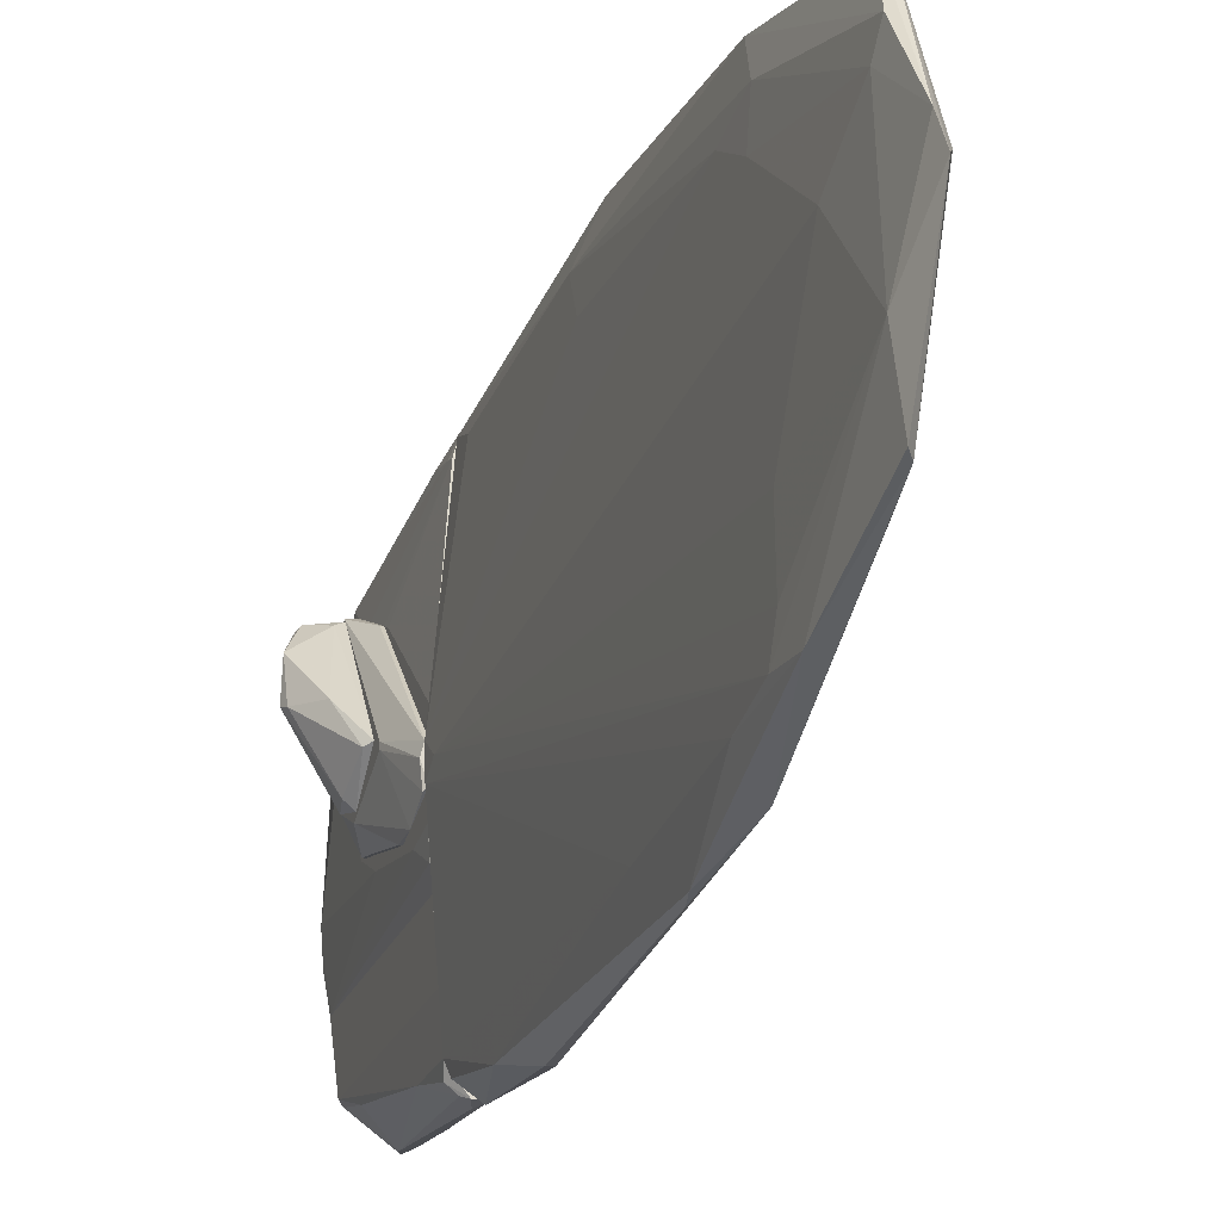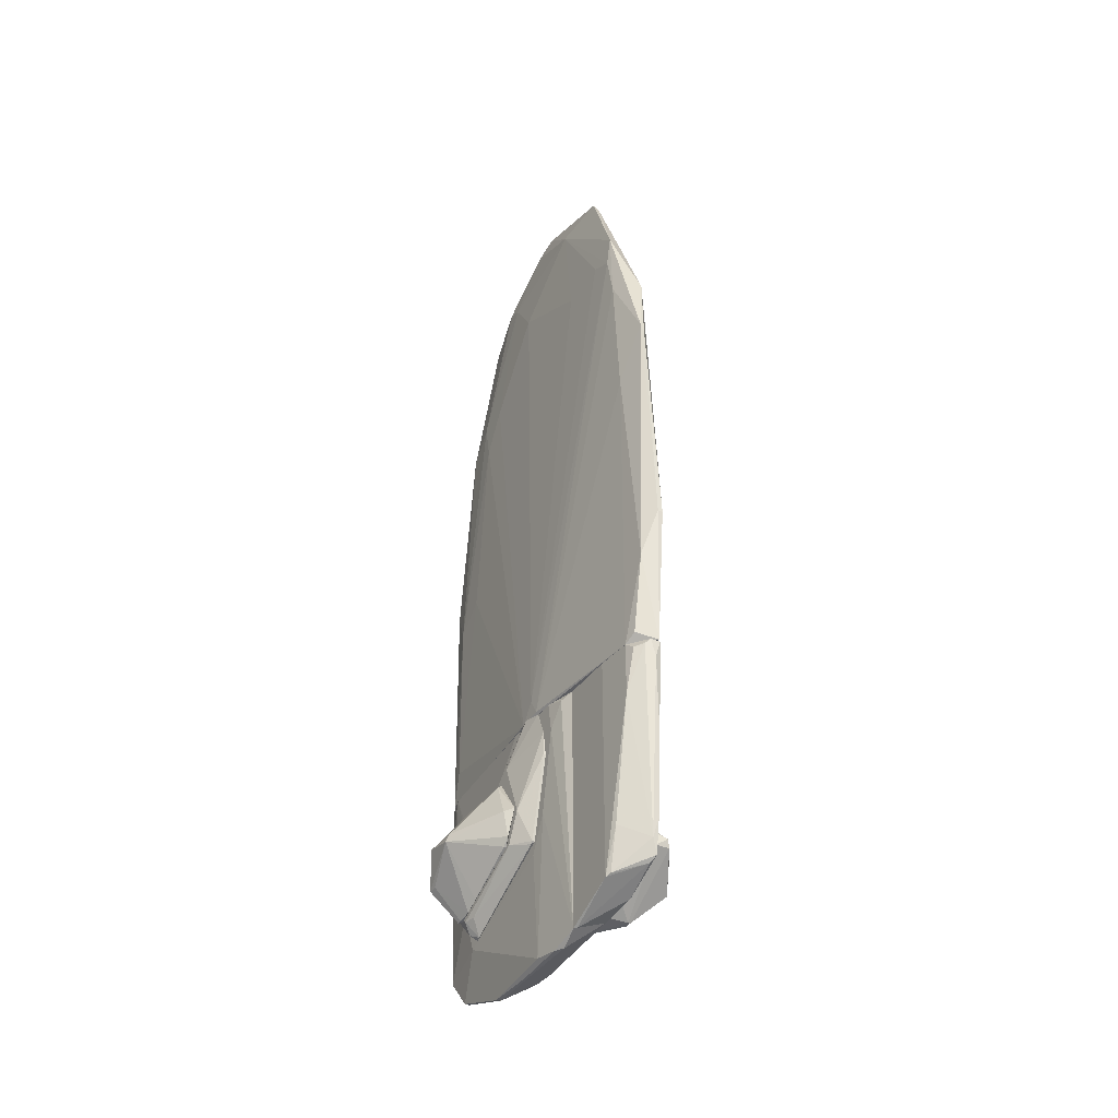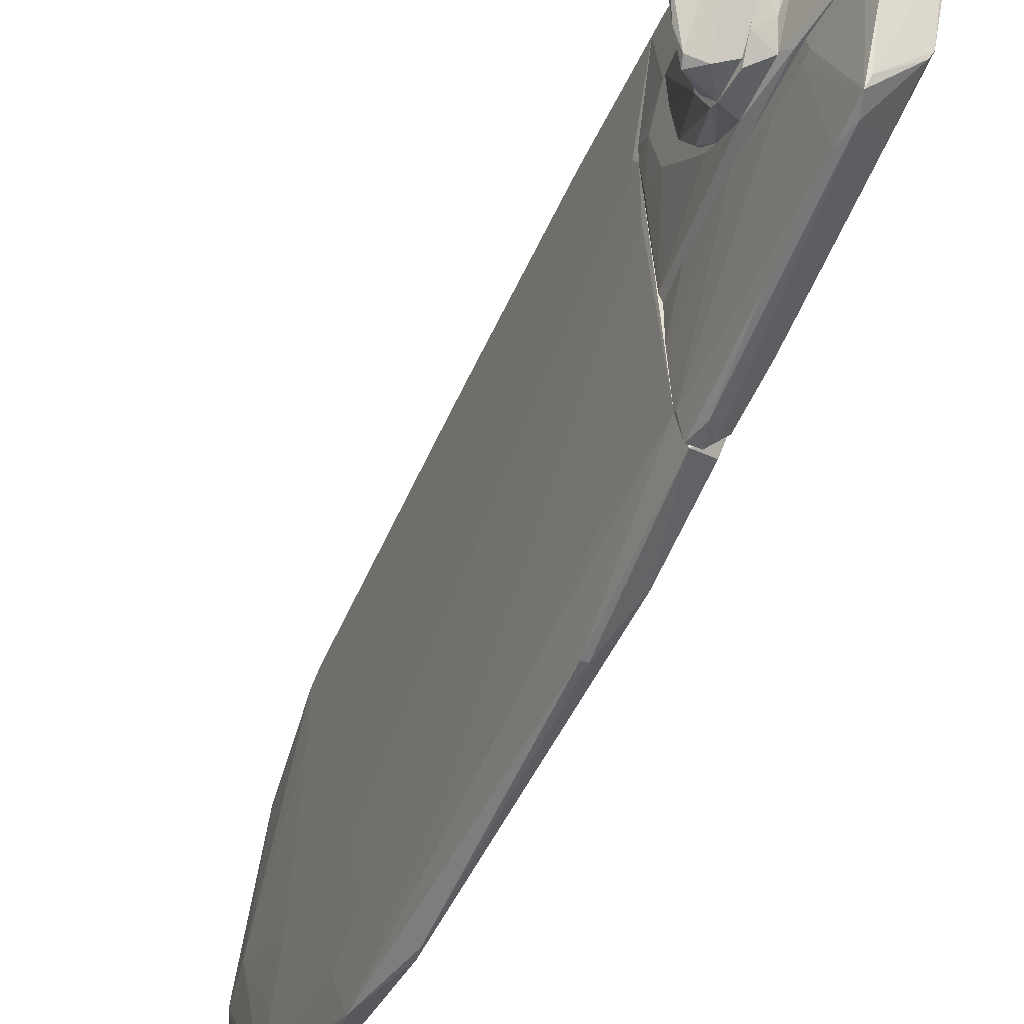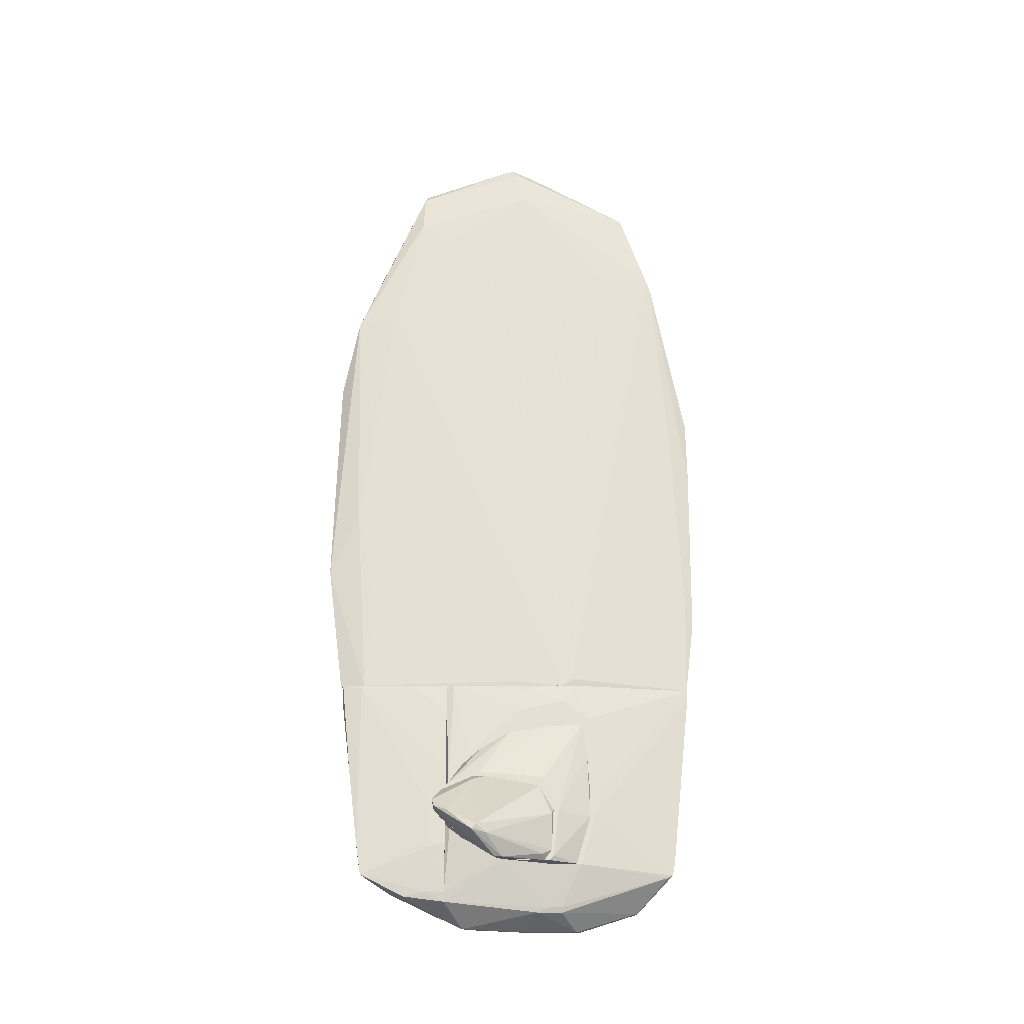
<metadata>
{"format":"obj","ext":"obj","renderer":"f3d","projection":"perspective","resolution":1024,"background":"white","views":[{"elev":-22.3,"azim":163.1,"up":"+Z"},{"elev":-36.7,"azim":150.2,"up":"+Y"},{"elev":-50.6,"azim":-23.9,"up":"+Z"},{"elev":-23.7,"azim":-93.2,"up":"+Y"}]}
</metadata>
<code>
o convex_0
v 0.05545 1.535 -2.326
v -0.06092 1.069 2.361
v -0.09007 1.913 2.186
v -0.323 -2.745 0.6137
v 0.3175 -2.745 0.06046
v -0.002733 5.204 0.002391
v -0.1774 -2.745 -1.89
v 0.1428 -2.744 2.098
v 0.1428 3.893 0.3805
v -0.1192 3.923 -0.929
v -0.1774 3.34 1.866
v 0.1719 3.166 -1.715
v 0.1719 -2.745 -1.919
v -0.1774 -2.745 2.215
v 0.1137 2.874 1.603
v -0.1483 0.7201 -1.86
v -0.002733 4.65 -1.249
v -0.03182 4.301 1.574
v -0.06092 -1.171 -2.385
v -0.06092 2.524 -2.122
v 0.1428 -0.2688 2.04
v -0.1192 4.65 0.1771
v 0.1137 4.68 -0.5504
v 0.1428 -1.725 -2.239
v 0.05545 4.593 1.05
v -0.1483 3.66 -0.4338
v 0.05545 2.612 2.011
v 0.3175 -2.715 -0.2304
v 0.05545 0.1685 2.332
v -0.09007 -2.744 -2.181
v -0.1483 2.146 -1.424
v -0.1774 0.6913 2.128
v 0.1719 0.9831 -1.948
v 0.1428 2.38 1.458
v 0.1428 3.573 -1.744
v -0.323 -2.598 0.7299
v -0.1483 -1.841 2.332
v 0.1719 3.281 -0.8124
v -0.09007 4.33 1.546
v -0.09007 4.155 -1.278
v 0.1719 -2.366 1.953
v -0.1774 3.34 1.283
v 0.05545 4.738 -1.22
v -0.1483 -0.3559 -2.035
v -0.06092 5.087 0.08973
v 0.0846 1.681 -2.297
v 0.3175 -2.511 -0.1137
v -0.1774 2.175 -0.7251
v -0.2938 -2.686 0.03166
v 0.0846 -2.628 2.186
v -0.1192 0.2836 2.36
v -0.1774 -1.55 2.244
v -0.1774 3.166 1.924
v 0.1719 -0.007351 1.633
v -0.1192 2.7 -1.628
v -0.002733 -1.171 -2.384
v 0.02636 5.087 0.2932
v 0.1719 2.612 -1.831
v -0.323 -2.657 0.7591
v 0.1428 -2.657 -2.064
v 0.0846 4.476 0.8172
v -0.1774 -1.725 -1.802
v 0.1428 2.874 1.167
v 0.1719 3.311 -1.424
f 38 47 64
f 5 4 7
f 5 7 13
f 4 5 14
f 5 8 14
f 1 19 20
f 22 10 26
f 3 2 27
f 21 15 27
f 15 25 27
f 25 18 27
f 5 13 28
f 8 21 29
f 27 2 29
f 21 27 29
f 13 7 30
f 7 19 30
f 26 10 31
f 13 24 33
f 28 13 33
f 15 21 34
f 20 17 35
f 23 12 35
f 23 9 38
f 11 18 39
f 22 11 39
f 17 20 40
f 10 22 40
f 8 5 41
f 21 8 41
f 11 22 42
f 22 26 42
f 26 36 42
f 36 11 42
f 17 6 43
f 6 23 43
f 35 17 43
f 23 35 43
f 19 7 44
f 16 20 44
f 20 19 44
f 6 17 45
f 22 39 45
f 39 6 45
f 17 40 45
f 40 22 45
f 1 20 46
f 33 24 46
f 20 35 46
f 5 28 47
f 28 12 47
f 38 9 47
f 31 4 48
f 26 31 48
f 4 36 48
f 36 26 48
f 7 4 49
f 4 31 49
f 31 16 49
f 14 8 50
f 8 29 50
f 37 14 50
f 29 37 50
f 29 2 51
f 37 29 51
f 37 51 52
f 14 37 52
f 51 32 52
f 2 3 53
f 18 11 53
f 3 27 53
f 27 18 53
f 51 2 53
f 32 51 53
f 5 34 54
f 34 21 54
f 41 5 54
f 21 41 54
f 20 16 55
f 16 31 55
f 31 10 55
f 40 20 55
f 10 40 55
f 19 1 56
f 30 19 56
f 24 30 56
f 1 46 56
f 46 24 56
f 23 6 57
f 18 25 57
f 39 18 57
f 6 39 57
f 12 28 58
f 28 33 58
f 35 12 58
f 33 46 58
f 46 35 58
f 4 14 59
f 36 4 59
f 11 36 59
f 14 52 59
f 52 32 59
f 53 11 59
f 32 53 59
f 24 13 60
f 13 30 60
f 30 24 60
f 9 23 61
f 25 15 61
f 23 57 61
f 57 25 61
f 44 7 62
f 16 44 62
f 7 49 62
f 49 16 62
f 34 5 63
f 15 34 63
f 5 47 63
f 47 9 63
f 9 61 63
f 61 15 63
f 12 23 64
f 23 38 64
f 47 12 64
o convex_1
v -0.6725 -4.2 -0.8998
v -0.8471 -5.045 -0.2596
v -0.8181 -5.045 -0.2596
v -0.5851 -4.113 0.2936
v -1.138 -4.724 -0.4923
v -0.5559 -5.015 0.3517
v -0.5559 -4.521 -0.8998
v -0.5559 -3.997 -0.5213
v -0.9053 -4.463 -0.9871
v -0.6142 -4.463 0.439
v -0.5559 -4.986 -0.1722
v -0.6434 -4.055 -0.5213
v -0.6434 -4.957 0.3226
v -0.5559 -4.404 0.4681
v -0.8761 -4.375 -1.016
v -1.138 -4.783 -0.5504
v -0.5559 -4.2 -0.8998
v -1.08 -4.812 -0.3759
v -0.5559 -4.841 -0.4923
v -0.5851 -4.899 0.439
v -0.8471 -5.045 -0.1722
v -0.5851 -3.997 -0.3466
v -0.5559 -4.113 0.2936
v -0.7307 -4.463 -0.9871
v -0.9926 -4.521 -0.8417
v -0.6142 -5.015 -0.2015
f 83 75 90
f 70 71 72
f 67 66 73
f 68 69 74
f 71 70 75
f 72 65 76
f 70 72 78
f 68 74 78
f 76 65 79
f 73 66 80
f 65 72 81
f 72 71 81
f 79 65 81
f 74 69 82
f 69 80 82
f 67 71 83
f 71 75 83
f 77 70 84
f 70 78 84
f 78 74 84
f 74 82 84
f 82 77 84
f 66 67 85
f 67 70 85
f 70 77 85
f 80 66 85
f 77 82 85
f 82 80 85
f 69 68 86
f 76 69 86
f 72 76 86
f 68 78 87
f 78 72 87
f 86 68 87
f 72 86 87
f 71 67 88
f 67 73 88
f 73 79 88
f 81 71 88
f 79 81 88
f 69 76 89
f 79 73 89
f 76 79 89
f 73 80 89
f 80 69 89
f 70 67 90
f 75 70 90
f 67 83 90
o convex_2
v -0.3521 -3.589 -0.405
v -0.5559 -5.015 0.03165
v -0.5268 -5.015 0.03165
v -0.3813 -3.269 0.8468
v -0.3521 -5.015 0.7596
v -0.5559 -4.2 -0.9
v -0.3521 -4.579 -0.8124
v -0.5559 -4.404 0.5265
v -0.5559 -3.939 -0.4339
v -0.3521 -4.055 0.9343
v -0.5559 -4.637 -0.7542
v -0.3521 -4.957 -0.1427
v -0.5559 -4.957 0.4683
v -0.5559 -3.997 0.3518
v -0.3813 -3.385 -0.05543
v -0.3521 -4.084 -0.8124
v -0.3813 -4.433 0.9343
v -0.3521 -3.269 0.8468
v -0.5559 -4.812 -0.5214
v -0.5559 -4.113 -0.8417
v -0.5268 -4.462 -0.9
v -0.3521 -3.793 -0.6379
v -0.3813 -3.676 0.905
v -0.3813 -5.015 0.7596
v -0.4686 -4.986 -0.172
v -0.4104 -4.724 -0.6379
v -0.3813 -3.298 0.4392
v -0.3521 -3.385 -0.05543
v -0.5559 -5.015 0.4101
v -0.3521 -5.015 0.4392
v -0.3813 -3.589 -0.405
f 112 110 121
f 92 93 95
f 91 95 97
f 96 92 98
f 96 98 99
f 95 91 100
f 92 96 101
f 97 95 102
f 98 92 103
f 98 94 104
f 99 98 104
f 94 99 104
f 91 97 106
f 95 100 107
f 98 103 107
f 100 91 108
f 92 101 109
f 96 99 110
f 99 105 110
f 101 96 111
f 97 101 111
f 96 106 111
f 106 97 111
f 91 106 112
f 106 96 112
f 96 110 112
f 94 98 113
f 98 107 113
f 107 100 113
f 100 108 113
f 108 94 113
f 92 95 114
f 95 107 114
f 107 103 114
f 93 92 115
f 92 109 115
f 115 109 116
f 101 97 116
f 97 102 116
f 109 101 116
f 102 115 116
f 99 94 117
f 105 99 117
f 94 108 117
f 117 108 118
f 91 105 118
f 108 91 118
f 105 117 118
f 103 92 119
f 92 114 119
f 114 103 119
f 95 93 120
f 102 95 120
f 93 115 120
f 115 102 120
f 105 91 121
f 110 105 121
f 91 112 121
o convex_3
v -0.1483 -3.851 -2.035
v 0.201 -2.745 -0.8418
v 0.201 -2.745 -1.482
v 0.201 -5.598 -0.8418
v -0.2356 -3.094 -0.8419
v -0.2065 -5.335 -0.8419
v 0.1719 -5.277 -1.541
v -0.002755 -2.745 -2.152
v -0.1774 -5.132 -1.861
v -0.1774 -2.745 -1.89
v -0.2647 -4.695 -1.017
v 0.1428 -2.832 -2.035
v -0.2065 -2.745 -0.8419
v 0.201 -5.306 -1.482
v -0.1774 -5.394 -1.337
v -0.1192 -4.957 -1.89
v -0.2647 -3.793 -0.8419
v 0.1719 -3.356 -1.919
v -0.1192 -2.745 -2.152
v -0.1774 -5.452 -0.8419
v -0.1774 -4.753 -1.919
v 0.1719 -2.745 -1.919
v 0.1719 -4.782 -1.657
v -0.1774 -2.774 -1.919
v -0.2647 -4.753 -0.8419
v -0.2065 -5.335 -1.075
v 0.05543 -2.803 -2.123
v -0.06094 -2.949 -2.152
v -0.2065 -2.745 -1.25
v -0.2647 -4.316 -1.017
v 0.1719 -5.598 -0.8711
v -0.1483 -5.19 -1.773
v -0.2647 -4.782 -0.9875
f 147 127 154
f 124 123 125
f 123 124 129
f 123 129 131
f 126 123 134
f 123 131 134
f 124 125 135
f 128 130 137
f 125 123 138
f 123 126 138
f 124 135 139
f 131 129 140
f 125 127 141
f 130 132 142
f 137 130 142
f 129 124 143
f 133 129 143
f 124 139 143
f 139 133 143
f 135 128 144
f 128 137 144
f 139 135 144
f 137 139 144
f 140 122 145
f 131 140 145
f 142 132 145
f 122 142 145
f 127 125 146
f 125 138 146
f 138 132 146
f 130 136 147
f 141 127 147
f 136 141 147
f 129 133 148
f 133 139 148
f 139 137 148
f 122 140 149
f 140 129 149
f 142 122 149
f 137 142 149
f 129 148 149
f 148 137 149
f 126 134 150
f 134 131 150
f 138 126 150
f 131 145 150
f 145 138 150
f 132 138 151
f 138 145 151
f 145 132 151
f 135 125 152
f 125 141 152
f 141 136 152
f 130 128 153
f 128 135 153
f 136 130 153
f 135 152 153
f 152 136 153
f 132 130 154
f 127 146 154
f 146 132 154
f 130 147 154
o convex_4
v -0.1483 -3.676 2.128
v 0.1719 -5.743 0.1774
v 0.201 -5.743 0.1774
v 0.201 -2.745 -0.8418
v -0.3521 -4.578 -0.7832
v 0.1719 -2.745 1.953
v -0.323 -2.745 0.5847
v -0.1774 -5.102 1.953
v 0.2884 -5.015 1.225
v 0.201 -5.598 -0.8418
v -0.3521 -5.015 0.8175
v -0.2065 -2.745 -0.8415
v 0.2884 -2.745 -0.463
v 0.201 -5.161 1.866
v -0.1774 -2.745 2.215
v -0.1774 -5.452 -0.8415
v -0.1774 -5.569 0.5853
v 0.201 -5.51 1.546
v 0.2593 -5.685 -0.2011
v -0.3521 -3.182 0.934
v 0.2884 -3.968 1.283
v -0.3521 -3.647 -0.5503
v 0.1137 -2.774 2.157
v 0.2884 -2.745 0.2939
v -0.3521 -4.375 1.021
v 0.2884 -4.055 -0.3466
v 0.1428 -5.743 0.7885
v -0.3521 -4.957 -0.1428
v 0.1719 -5.714 -0.6087
v -0.3521 -3.094 0.06103
v 0.2884 -4.491 1.429
v -0.3521 -4.084 -0.8125
v -0.2356 -2.745 -0.7541
v 0.2593 -2.803 -0.6958
v -0.1774 -5.569 0.2942
v 0.1428 -5.51 1.546
v 0.1719 -5.132 1.895
v 0.201 -5.743 0.8175
v 0.2884 -3.094 -0.5213
v -0.1192 -2.89 2.215
v -0.323 -2.745 0.7882
v 0.2884 -4.462 -0.1428
v -0.2065 -5.51 0.5847
v -0.1774 -4.957 1.982
v -0.2939 -4.666 -0.8415
v 0.1719 -2.861 1.982
v 0.1428 -3.298 2.099
v -0.1774 -2.89 2.215
v -0.323 -2.803 0.1774
v -0.3521 -2.949 0.6141
v -0.1774 -5.132 1.895
v 0.2884 -3.851 1.225
v -0.2065 -5.335 -0.8415
v -0.1483 -4.957 1.982
v -0.2065 -5.51 0.4686
v -0.3521 -4.113 1.021
v 0.2302 -5.714 -0.492
f 183 164 211
f 160 158 161
f 168 162 172
f 163 168 172
f 163 172 173
f 159 165 174
f 163 167 175
f 159 174 176
f 160 169 177
f 158 160 178
f 167 158 178
f 175 167 178
f 165 162 179
f 174 165 179
f 167 163 180
f 173 164 180
f 156 157 181
f 165 159 182
f 157 156 183
f 170 164 183
f 176 174 184
f 168 163 185
f 175 160 185
f 163 175 185
f 159 176 186
f 186 176 187
f 161 158 187
f 158 166 187
f 176 184 187
f 166 186 187
f 164 158 188
f 158 167 188
f 156 181 189
f 181 171 189
f 183 156 189
f 170 183 189
f 172 162 190
f 171 181 190
f 162 168 191
f 157 173 192
f 173 172 192
f 181 157 192
f 172 190 192
f 190 181 192
f 167 180 193
f 180 164 193
f 164 188 193
f 188 167 193
f 177 169 194
f 160 161 195
f 169 160 195
f 174 169 195
f 163 173 196
f 180 163 196
f 173 180 196
f 189 171 197
f 179 162 198
f 158 164 199
f 166 158 199
f 159 186 199
f 186 166 199
f 160 177 200
f 185 160 200
f 168 185 200
f 191 168 201
f 177 194 201
f 194 191 201
f 168 200 201
f 200 177 201
f 169 179 202
f 155 194 202
f 194 169 202
f 198 155 202
f 179 198 202
f 161 187 203
f 187 184 203
f 184 174 204
f 195 161 204
f 174 195 204
f 161 203 204
f 203 184 204
f 162 165 205
f 190 162 205
f 171 190 205
f 165 197 205
f 197 171 205
f 160 175 206
f 178 160 206
f 175 178 206
f 164 170 207
f 182 159 207
f 170 182 207
f 199 164 207
f 159 199 207
f 162 191 208
f 194 155 208
f 191 194 208
f 155 198 208
f 198 162 208
f 165 182 209
f 182 170 209
f 170 189 209
f 197 165 209
f 189 197 209
f 169 174 210
f 179 169 210
f 174 179 210
f 173 157 211
f 164 173 211
f 157 183 211
o convex_5
v 0.2884 -4.316 -0.172
v 0.4049 -4.316 1.458
v 0.3467 -4.316 1.458
v 0.2884 -2.745 -0.2302
v 0.4631 -3.938 -0.08463
v 0.2884 -4.957 1.109
v 0.4631 -3.298 0.2356
v 0.4631 -4.782 1.08
v 0.2884 -3.967 1.283
v 0.3175 -2.745 0.06092
v 0.4631 -4.346 1.458
v 0.3175 -3.065 -0.4049
v 0.4631 -4.287 0.0901
v 0.3175 -4.957 1.021
v 0.2884 -4.55 1.429
v 0.2884 -3.356 -0.4049
v 0.4631 -4.608 1.342
v 0.3467 -2.745 -0.05545
v 0.3175 -4.316 -0.172
v 0.2884 -2.745 0.06092
v 0.4631 -3.298 0.1775
v 0.3175 -3.356 -0.4049
v 0.3175 -3.967 1.283
v 0.434 -4.782 0.934
v 0.3175 -4.346 -0.1428
v 0.3175 -2.774 -0.2592
v 0.3758 -4.899 1.138
v 0.3175 -4.666 1.371
f 217 238 239
f 215 212 217
f 216 218 219
f 214 213 220
f 215 217 220
f 213 214 222
f 219 218 222
f 218 221 222
f 216 219 224
f 217 212 225
f 214 220 226
f 220 217 226
f 222 214 226
f 212 215 227
f 215 223 227
f 219 222 228
f 221 218 229
f 215 221 229
f 216 224 230
f 212 227 230
f 215 220 231
f 221 215 231
f 220 221 231
f 218 216 232
f 216 223 232
f 229 218 232
f 223 216 233
f 227 223 233
f 216 230 233
f 230 227 233
f 220 213 234
f 221 220 234
f 222 221 234
f 213 222 234
f 224 219 235
f 219 225 235
f 225 212 236
f 230 224 236
f 212 230 236
f 224 235 236
f 235 225 236
f 223 215 237
f 215 229 237
f 232 223 237
f 229 232 237
f 225 219 238
f 217 225 238
f 219 228 238
f 238 228 239
f 226 217 239
f 222 226 239
f 228 222 239
o convex_6
v 0.4632 -3.443 0.2938
v 0.4632 -4.753 1.138
v 0.4923 -4.753 1.138
v 0.4923 -4.2 0.06078
v 0.9289 -4.026 1.05
v 0.4632 -4.317 1.429
v 0.9289 -4.084 0.7013
v 0.7834 -4.375 1.342
v 0.4632 -3.88 -0.02657
v 0.4923 -4.637 0.7884
v 0.5214 -3.502 0.2647
v 0.5505 -3.909 0.06078
v 0.4923 -4.55 1.371
v 0.4923 -4.288 0.1481
v 0.4632 -4.288 0.1481
v 0.8998 -3.997 0.6723
v 0.5505 -4.258 1.371
v 0.696 -3.706 0.6432
v 0.7542 -4.317 1.371
v 0.4923 -4.724 0.9631
v 0.7834 -4.375 1.225
v 0.4923 -4.753 1.196
f 247 252 261
f 240 241 245
f 246 244 247
f 241 240 248
f 248 240 250
f 248 250 251
f 246 243 251
f 243 248 251
f 245 241 252
f 243 246 253
f 246 249 253
f 253 249 254
f 241 248 254
f 248 243 254
f 243 253 254
f 244 246 255
f 251 250 255
f 246 251 255
f 240 245 256
f 250 240 257
f 244 255 257
f 255 250 257
f 240 256 257
f 256 244 257
f 247 244 258
f 245 252 258
f 252 247 258
f 244 256 258
f 256 245 258
f 242 241 259
f 249 246 259
f 254 249 259
f 241 254 259
f 246 247 260
f 247 242 260
f 242 259 260
f 259 246 260
f 241 242 261
f 242 247 261
f 252 241 261

</code>
